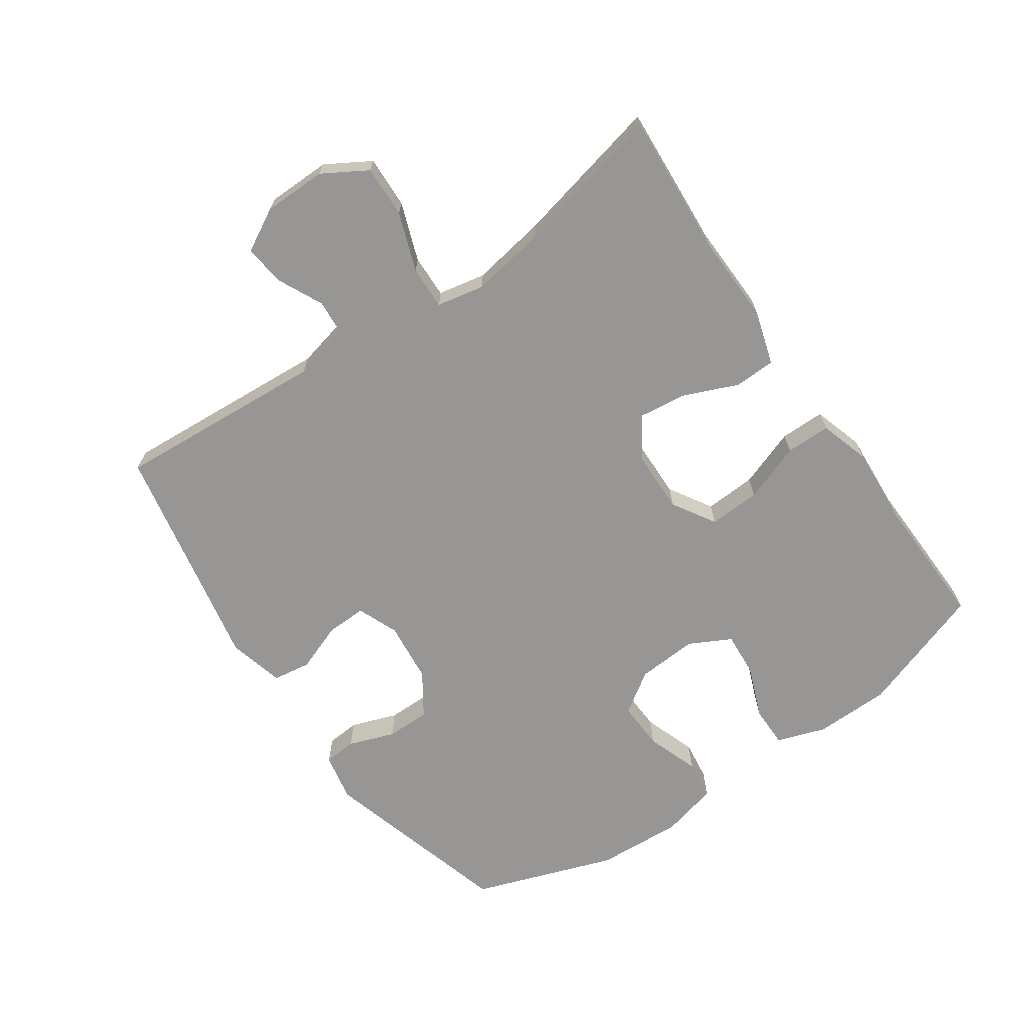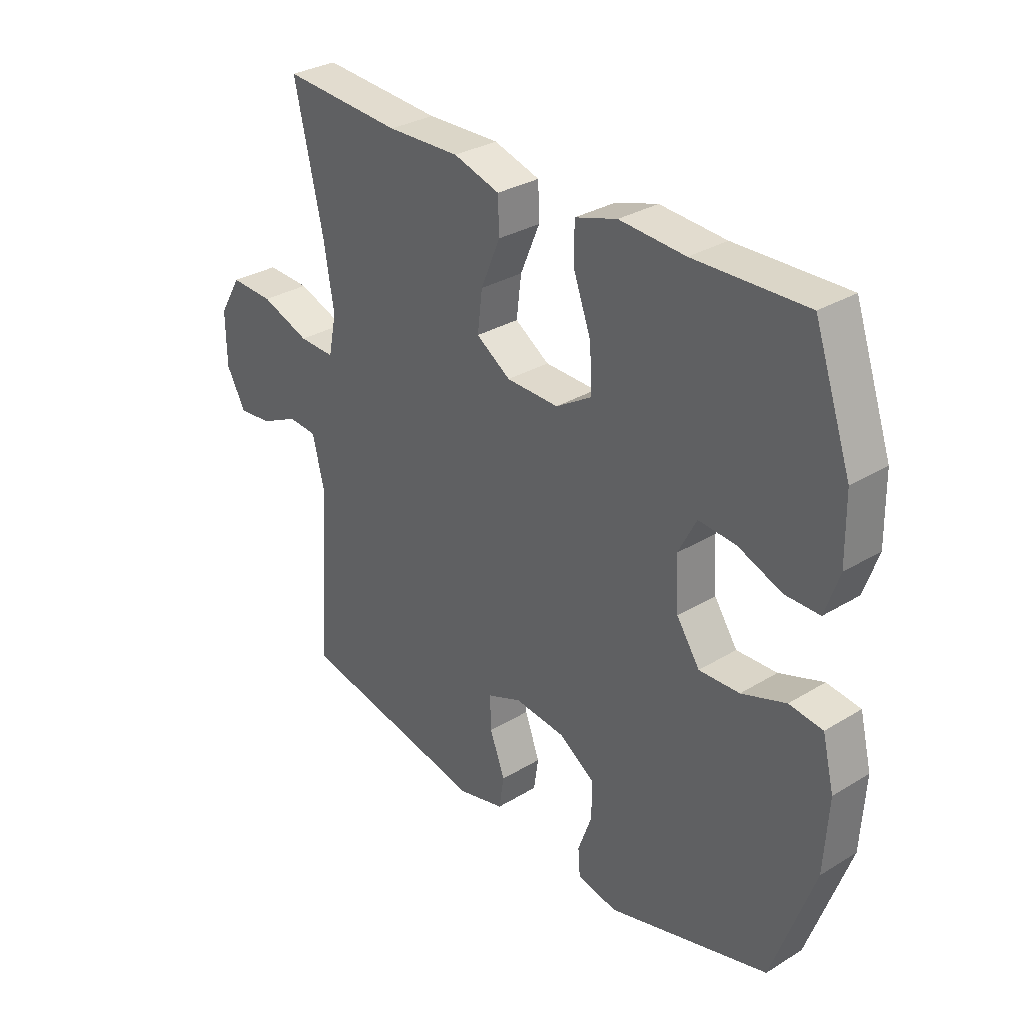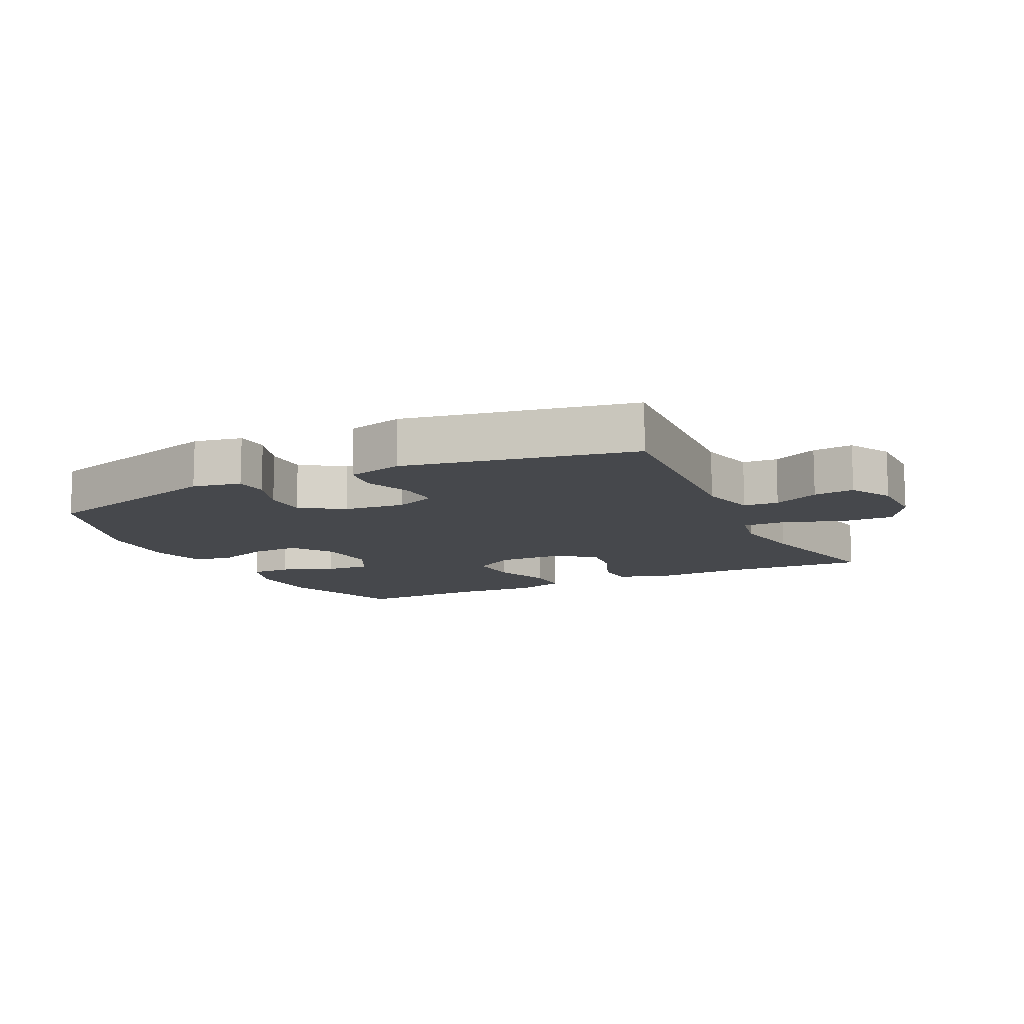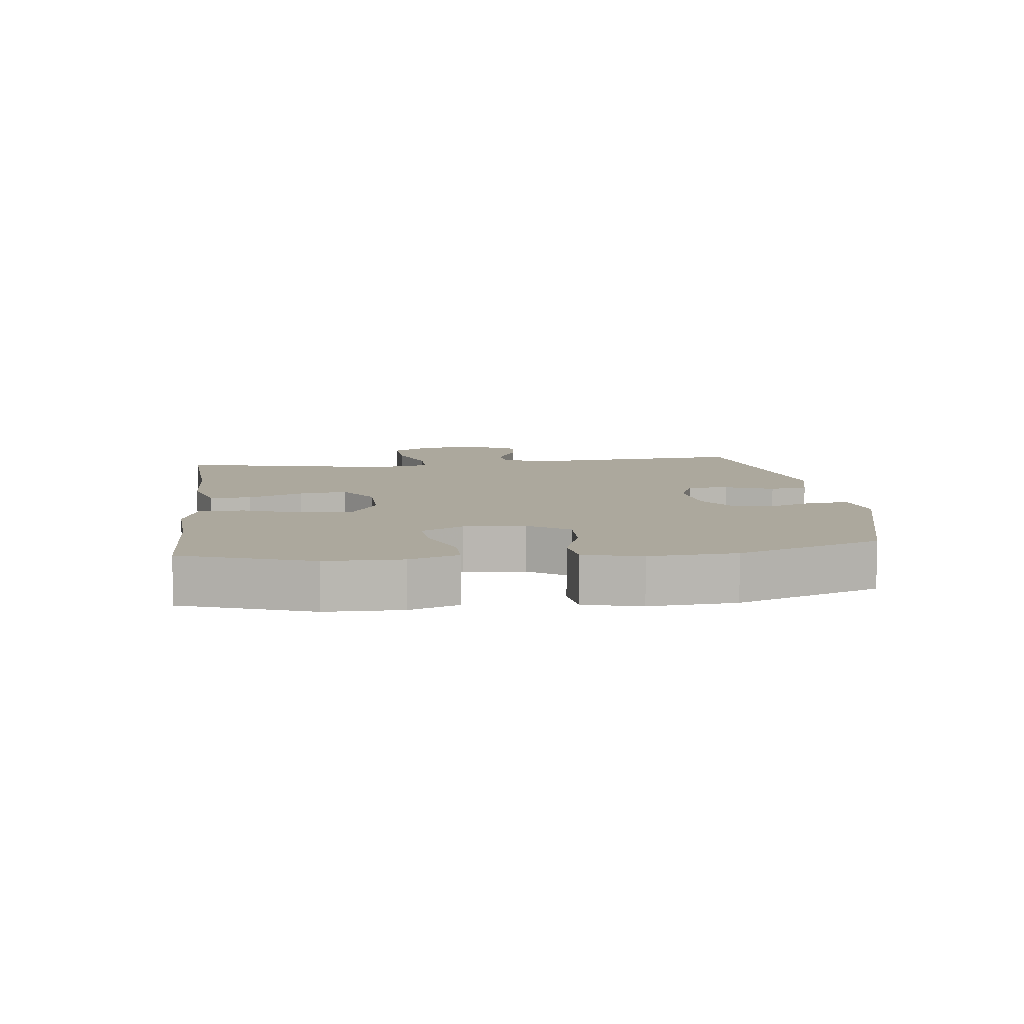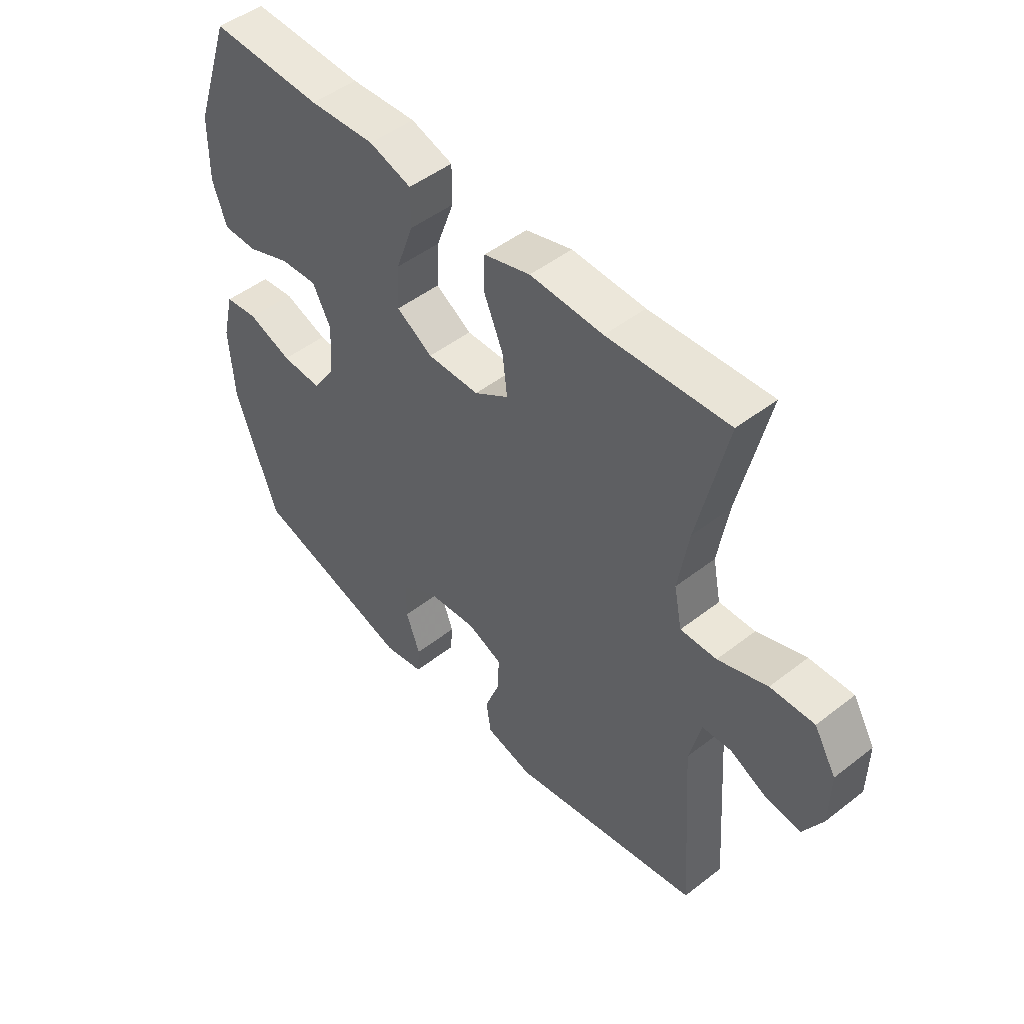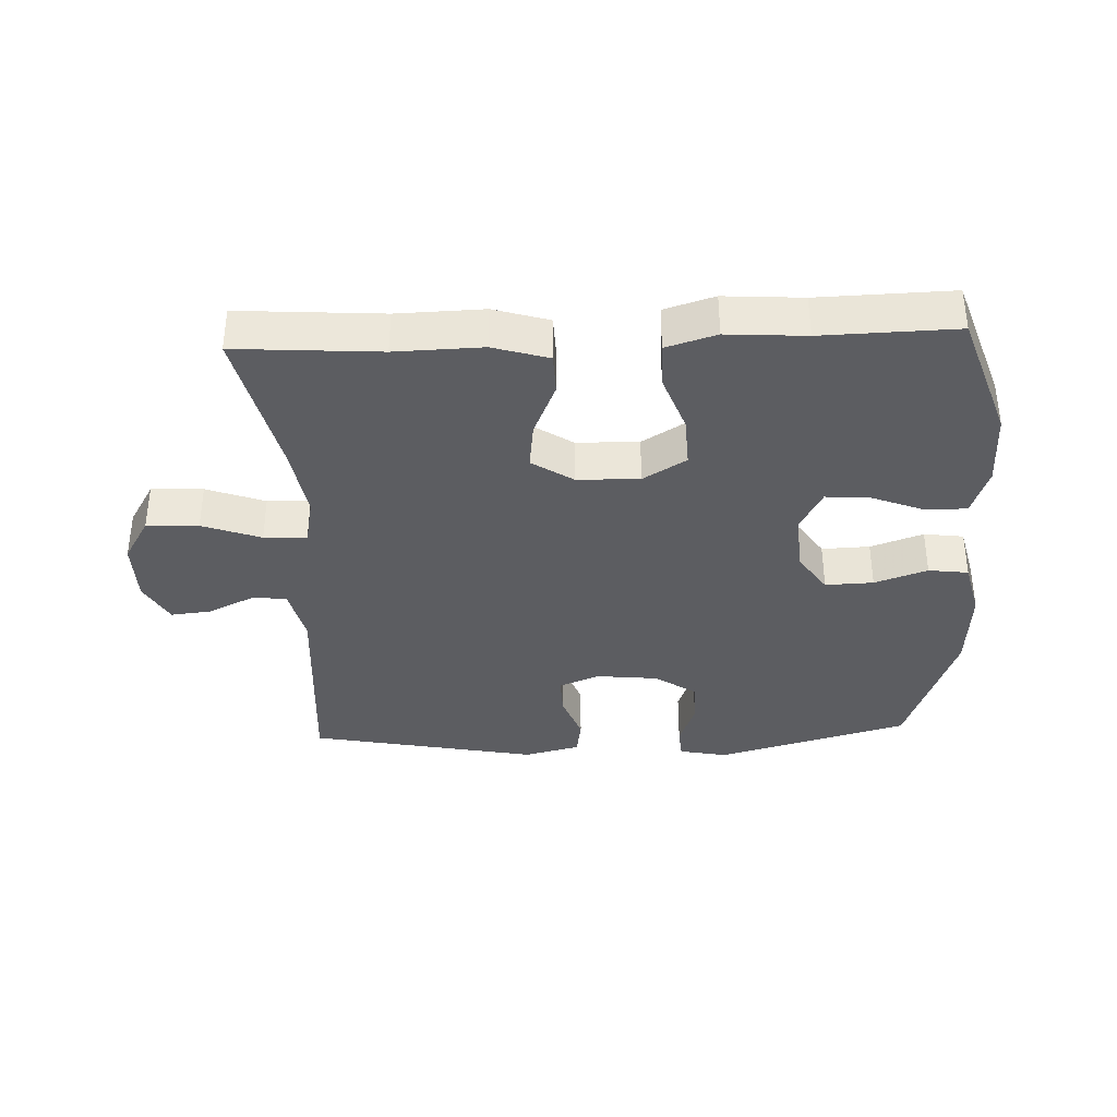
<metadata>
{"format":"obj","ext":"obj","renderer":"f3d","projection":"perspective","resolution":1024,"background":"white","views":[{"elev":-67.9,"azim":-55.3,"up":"+Y"},{"elev":31.2,"azim":49.1,"up":"+Z"},{"elev":-11.4,"azim":-153.8,"up":"+Y"},{"elev":8.6,"azim":82.9,"up":"+Y"},{"elev":48.6,"azim":-130.9,"up":"+Z"},{"elev":-36.4,"azim":2.3,"up":"+Y"}]}
</metadata>
<code>
v 0.5 0.07 0.5
v 0.569 0.07 0.3
v 0.571 0.07 0.182
v 0.545 0.07 0.106
v 0.481 0.07 0.106
v 0.399 0.07 0.138
v 0.33 0.07 0.143
v 0.296 0.07 0.078
v 0.302 0.07 -0.016
v 0.345 0.07 -0.08
v 0.42 0.07 -0.077
v 0.502 0.07 -0.048
v 0.564 0.07 -0.056
v 0.586 0.07 -0.145
v 0.578 0.07 -0.279
v 0.5 0.07 -0.5
v 0.2 0.07 -0.585
v 0.125 0.07 -0.57
v 0.121 0.07 -0.519
v 0.147 0.07 -0.447
v 0.147 0.07 -0.379
v 0.081 0.07 -0.335
v -0.014 0.07 -0.325
v -0.078 0.07 -0.351
v -0.076 0.07 -0.414
v -0.048 0.07 -0.489
v -0.057 0.07 -0.548
v -0.144 0.07 -0.57
v -0.5 0.07 -0.5
v -0.477 0.07 -0.172
v -0.498 0.07 -0.083
v -0.552 0.07 -0.079
v -0.623 0.07 -0.113
v -0.686 0.07 -0.12
v -0.722 0.07 -0.054
v -0.723 0.07 0.044
v -0.682 0.07 0.113
v -0.601 0.07 0.11
v -0.51 0.07 0.077
v -0.443 0.07 0.075
v -0.428 0.07 0.149
v -0.447 0.07 0.265
v -0.5 0.07 0.5
v -0.277 0.07 0.485
v -0.142 0.07 0.489
v -0.056 0.07 0.463
v -0.054 0.07 0.399
v -0.09 0.07 0.314
v -0.099 0.07 0.24
v -0.035 0.07 0.198
v 0.062 0.07 0.196
v 0.129 0.07 0.237
v 0.125 0.07 0.317
v 0.092 0.07 0.408
v 0.092 0.07 0.478
v 0.17 0.07 0.502
v 0.292 0.07 0.494
v 0.5 0 0.5
v 0.569 0 0.3
v 0.571 0 0.182
v 0.545 0 0.106
v 0.481 0 0.106
v 0.399 0 0.138
v 0.33 0 0.143
v 0.296 0 0.078
v 0.302 0 -0.016
v 0.345 0 -0.08
v 0.42 0 -0.077
v 0.502 0 -0.048
v 0.564 0 -0.056
v 0.586 0 -0.145
v 0.578 0 -0.279
v 0.5 0 -0.5
v 0.2 0 -0.585
v 0.125 0 -0.57
v 0.121 0 -0.519
v 0.147 0 -0.447
v 0.147 0 -0.379
v 0.081 0 -0.335
v -0.014 0 -0.325
v -0.078 0 -0.351
v -0.076 0 -0.414
v -0.048 0 -0.489
v -0.057 0 -0.548
v -0.144 0 -0.57
v -0.5 0 -0.5
v -0.477 0 -0.172
v -0.498 0 -0.083
v -0.552 0 -0.079
v -0.623 0 -0.113
v -0.686 0 -0.12
v -0.722 0 -0.054
v -0.723 0 0.044
v -0.682 0 0.113
v -0.601 0 0.11
v -0.51 0 0.077
v -0.443 0 0.075
v -0.428 0 0.149
v -0.447 0 0.265
v -0.5 0 0.5
v -0.277 0 0.485
v -0.142 0 0.489
v -0.056 0 0.463
v -0.054 0 0.399
v -0.09 0 0.314
v -0.099 0 0.24
v -0.035 0 0.198
v 0.062 0 0.196
v 0.129 0 0.237
v 0.125 0 0.317
v 0.092 0 0.408
v 0.092 0 0.478
v 0.17 0 0.502
v 0.292 0 0.494
f 55 56 57
f 54 55 57
f 53 54 57
f 2 3 4
f 1 2 4
f 57 1 4
f 53 57 4
f 52 53 4
f 46 47 48
f 45 46 48
f 44 45 48
f 44 48 49
f 43 44 49
f 42 43 49
f 41 42 49 50
f 37 38 39
f 36 37 39
f 35 36 39
f 34 35 39
f 33 34 39
f 32 33 39
f 31 32 39 40
f 30 31 40
f 30 40 41
f 29 30 41
f 28 29 41
f 27 28 41
f 26 27 41
f 25 26 41
f 18 19 20
f 17 18 20
f 16 17 20
f 15 16 20
f 14 15 20
f 13 14 20
f 12 13 20
f 11 12 20
f 10 11 20 21
f 9 10 21 22
f 4 5 6
f 52 4 6
f 51 52 6 7
f 51 7 8
f 50 51 8
f 41 50 8
f 24 25 41
f 41 8 9
f 24 41 9
f 23 24 9
f 9 22 23
f 114 113 112
f 114 112 111
f 114 111 110
f 61 60 59
f 61 59 58
f 61 58 114
f 61 114 110
f 61 110 109
f 105 104 103
f 105 103 102
f 105 102 101
f 106 105 101
f 106 101 100
f 106 100 99
f 107 106 99 98
f 96 95 94
f 96 94 93
f 96 93 92
f 96 92 91
f 96 91 90
f 96 90 89
f 97 96 89 88
f 97 88 87
f 98 97 87
f 98 87 86
f 98 86 85
f 98 85 84
f 98 84 83
f 98 83 82
f 77 76 75
f 77 75 74
f 77 74 73
f 77 73 72
f 77 72 71
f 77 71 70
f 77 70 69
f 77 69 68
f 78 77 68 67
f 79 78 67 66
f 63 62 61
f 63 61 109
f 64 63 109 108
f 65 64 108
f 65 108 107
f 65 107 98
f 98 82 81
f 66 65 98
f 66 98 81
f 66 81 80
f 80 79 66
f 1 58 59 2
f 2 59 60 3
f 3 60 61 4
f 4 61 62 5
f 5 62 63 6
f 6 63 64 7
f 7 64 65 8
f 8 65 66 9
f 9 66 67 10
f 10 67 68 11
f 11 68 69 12
f 12 69 70 13
f 13 70 71 14
f 14 71 72 15
f 15 72 73 16
f 16 73 74 17
f 17 74 75 18
f 18 75 76 19
f 19 76 77 20
f 20 77 78 21
f 21 78 79 22
f 22 79 80 23
f 23 80 81 24
f 24 81 82 25
f 25 82 83 26
f 26 83 84 27
f 27 84 85 28
f 28 85 86 29
f 29 86 87 30
f 30 87 88 31
f 31 88 89 32
f 32 89 90 33
f 33 90 91 34
f 34 91 92 35
f 35 92 93 36
f 36 93 94 37
f 37 94 95 38
f 38 95 96 39
f 39 96 97 40
f 40 97 98 41
f 41 98 99 42
f 42 99 100 43
f 43 100 101 44
f 44 101 102 45
f 45 102 103 46
f 46 103 104 47
f 47 104 105 48
f 48 105 106 49
f 49 106 107 50
f 50 107 108 51
f 51 108 109 52
f 52 109 110 53
f 53 110 111 54
f 54 111 112 55
f 55 112 113 56
f 56 113 114 57
f 57 114 58 1

</code>
